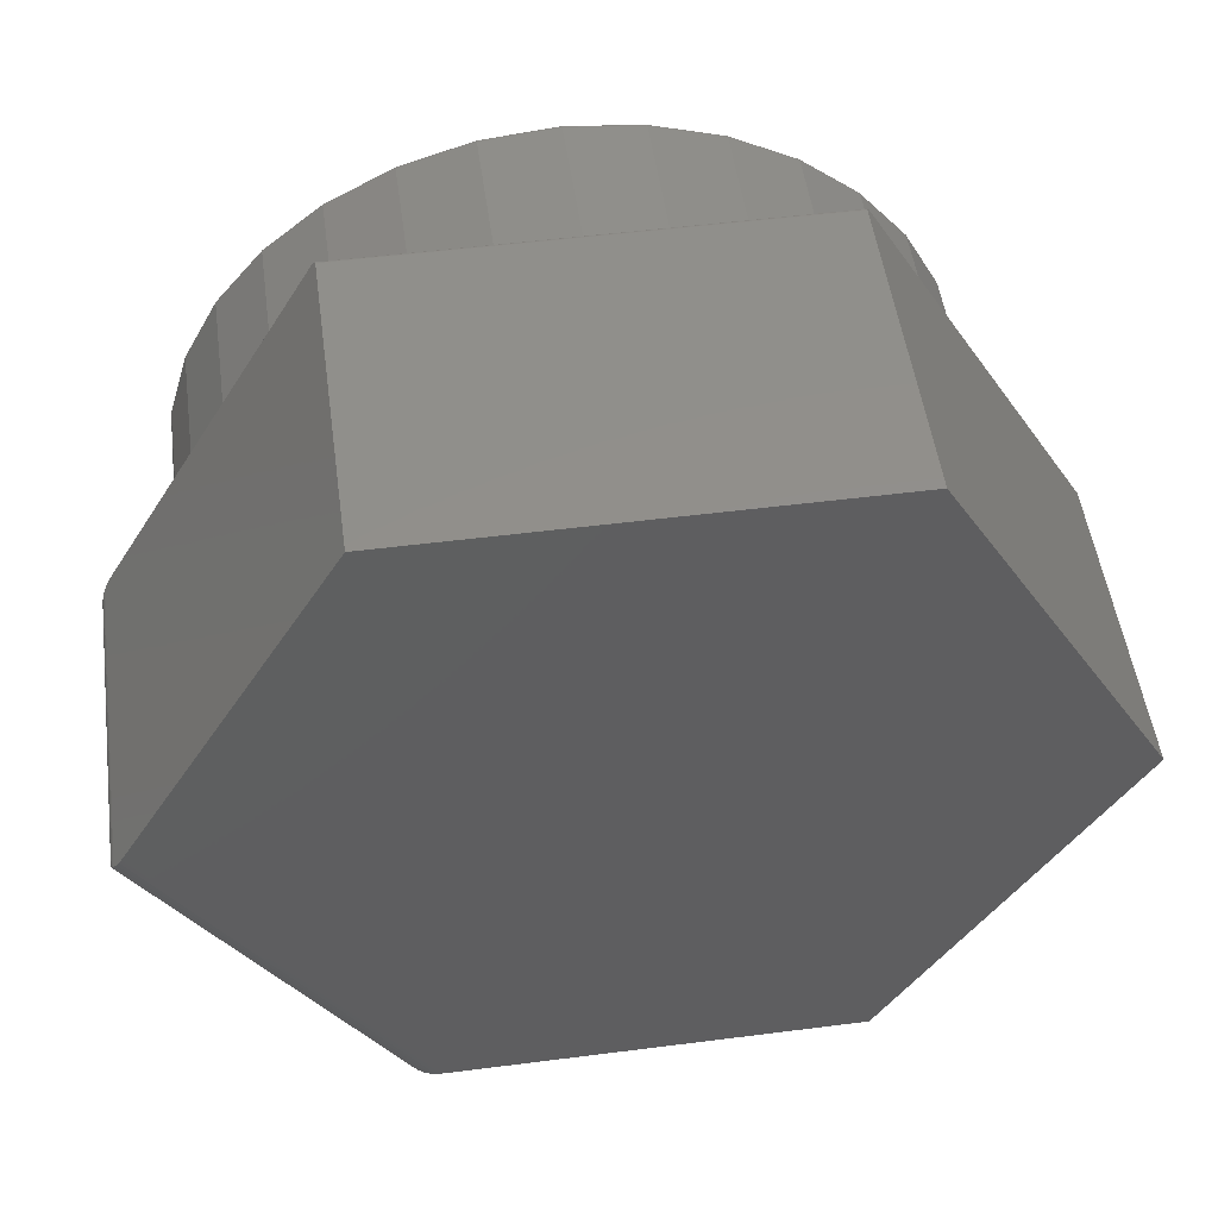
<metadata>
{"format":"stl","ext":"stl","renderer":"f3d","projection":"perspective","resolution":1024,"background":"white","views":[{"elev":51.4,"azim":172.1,"up":"+Y"}]}
</metadata>
<code>
# stl→obj: 391 verts, 778 faces
v -0.1107 0.5886 0.75
v 0.1234 0.5886 0.75
v 0.006332 0.6001 0.75
v 0.236 0.5544 0.75
v -0.2233 0.5544 0.75
v 0.3397 0.499 0.75
v -0.3271 0.499 0.75
v 0.4307 0.4243 0.75
v -0.418 0.4243 0.75
v 0.5053 0.3334 0.75
v -0.4926 0.3334 0.75
v 0.5607 0.2296 0.75
v -0.5481 0.2296 0.75
v 0.5949 0.1171 0.75
v -0.5822 0.1171 0.75
v 0.6064 -1.372e-16 0.75
v -0.5938 8.323e-17 0.75
v 0.5949 -0.1171 0.75
v -0.5822 -0.1171 0.75
v 0.5607 -0.2296 0.75
v -0.5481 -0.2296 0.75
v 0.5053 -0.3334 0.75
v -0.4926 -0.3334 0.75
v 0.4307 -0.4243 0.75
v -0.418 -0.4243 0.75
v 0.3397 -0.499 0.75
v -0.3271 -0.499 0.75
v 0.236 -0.5544 0.75
v -0.2233 -0.5544 0.75
v 0.1234 -0.5886 0.75
v -0.1107 -0.5886 0.75
v 0.006332 -0.6001 0.75
v 0.568 -0.2326 0.7422
v 0.5118 -0.3377 0.7422
v 0.531 -0.3071 0.5
v 0.4799 -0.3811 0.5
v 0.4362 -0.4298 0.7422
v 0.3252 -0.5176 0.5
v 0.3441 -0.5054 0.7422
v 0.239 -0.5616 0.7422
v 0.22 -0.5691 0.5
v 0.1249 -0.5962 0.7422
v 0.1068 -0.5995 0.5
v 0.006332 -0.6079 0.7422
v -0.01 -0.6077 0.5
v -0.1123 -0.5962 0.7422
v -0.1262 -0.5933 0.5
v -0.2263 -0.5616 0.7422
v -0.2376 -0.5568 0.5
v -0.3314 -0.5054 0.7422
v -0.3398 -0.4997 0.5
v -0.4235 -0.4298 0.7422
v -0.4293 -0.424 0.5
v -0.4991 -0.3377 0.7422
v -0.5025 -0.3326 0.5
v -0.5553 -0.2326 0.7422
v -0.5568 -0.2289 0.5
v -0.5899 -0.1186 0.7422
v 0.4185 -0.4468 0.5
v 0.6142 0 0.5
v 0.6142 -1.489e-16 0.7422
v 0.6101 -0.0708 0.5
v 0.6025 -0.1186 0.7422
v 0.5977 -0.1406 0.5
v 0.5705 -0.2263 0.5
v -0.6016 7.444e-17 0.7422
v -0.6016 7.444e-17 0.5
v -0.5903 -0.1166 0.5
v -0.5899 0.1186 0.5
v -0.5899 0.1186 0.7422
v -0.5553 0.2326 0.5
v -0.5553 0.2326 0.7422
v -0.4991 0.3377 0.5
v -0.4991 0.3377 0.7422
v -0.4235 0.4298 0.5
v -0.4235 0.4298 0.7422
v -0.3314 0.5054 0.5
v -0.3314 0.5054 0.7422
v -0.2263 0.5616 0.5
v -0.2263 0.5616 0.7422
v -0.1123 0.5962 0.5
v -0.1123 0.5962 0.7422
v 0.006332 0.6079 0.5
v 0.006332 0.6079 0.7422
v 0.1249 0.5962 0.5
v 0.1249 0.5962 0.7422
v 0.239 0.5616 0.5
v 0.239 0.5616 0.7422
v 0.3441 0.5054 0.5
v 0.3441 0.5054 0.7422
v 0.4362 0.4298 0.5
v 0.4362 0.4298 0.7422
v 0.5118 0.3377 0.5
v 0.5118 0.3377 0.7422
v 0.568 0.2326 0.5
v 0.568 0.2326 0.7422
v 0.6025 0.1186 0.5
v 0.6025 0.1186 0.7422
v 0.6079 0 0.7498
v 0.5964 -0.1174 0.7498
v 0.6094 0 0.7494
v 0.5978 -0.1177 0.7494
v 0.6108 0 0.7487
v 0.5991 -0.1179 0.7487
v 0.6119 0 0.7477
v 0.6003 -0.1181 0.7477
v 0.6129 0 0.7465
v 0.6013 -0.1183 0.7465
v 0.6136 0 0.7452
v 0.602 -0.1185 0.7452
v 0.6141 0 0.7437
v 0.6024 -0.1186 0.7437
v -0.5837 -0.1174 0.7498
v -0.5953 3.886e-16 0.7498
v -0.5852 -0.1177 0.7494
v -0.5967 3.886e-16 0.7494
v -0.5865 -0.1179 0.7487
v -0.5981 4.441e-16 0.7487
v -0.5876 -0.1181 0.7477
v -0.5993 4.441e-16 0.7477
v -0.5886 -0.1183 0.7465
v -0.6002 3.886e-16 0.7465
v -0.5893 -0.1185 0.7452
v -0.601 4.441e-16 0.7452
v -0.5897 -0.1186 0.7437
v -0.6014 3.886e-16 0.7437
v -0.5495 -0.2302 0.7498
v -0.5508 -0.2308 0.7494
v -0.5521 -0.2313 0.7487
v -0.5532 -0.2318 0.7477
v -0.5541 -0.2321 0.7465
v -0.5547 -0.2324 0.7452
v -0.5552 -0.2326 0.7437
v -0.4939 -0.3342 0.7498
v -0.4951 -0.335 0.7494
v -0.4962 -0.3358 0.7487
v -0.4972 -0.3365 0.7477
v -0.498 -0.337 0.7465
v -0.4986 -0.3374 0.7452
v -0.499 -0.3376 0.7437
v -0.4191 -0.4254 0.7498
v -0.4201 -0.4264 0.7494
v -0.4211 -0.4274 0.7487
v -0.4219 -0.4282 0.7477
v -0.4226 -0.4289 0.7465
v -0.4231 -0.4294 0.7452
v -0.4234 -0.4297 0.7437
v -0.3279 -0.5002 0.7498
v -0.3287 -0.5014 0.7494
v -0.3295 -0.5026 0.7487
v -0.3301 -0.5035 0.7477
v -0.3307 -0.5044 0.7465
v -0.3311 -0.505 0.7452
v -0.3313 -0.5053 0.7437
v -0.2239 -0.5558 0.7498
v -0.2245 -0.5572 0.7494
v -0.225 -0.5584 0.7487
v -0.2254 -0.5595 0.7477
v -0.2258 -0.5604 0.7465
v -0.2261 -0.5611 0.7452
v -0.2262 -0.5615 0.7437
v -0.111 -0.59 0.7498
v -0.1113 -0.5915 0.7494
v -0.1116 -0.5928 0.7487
v -0.1118 -0.594 0.7477
v -0.112 -0.5949 0.7465
v -0.1121 -0.5956 0.7452
v -0.1122 -0.5961 0.7437
v 0.006332 -0.6016 0.7498
v 0.006332 -0.6031 0.7494
v 0.006332 -0.6044 0.7487
v 0.006332 -0.6056 0.7477
v 0.006332 -0.6066 0.7465
v 0.006332 -0.6073 0.7452
v 0.006332 -0.6077 0.7437
v 0.1237 -0.59 0.7498
v 0.124 -0.5915 0.7494
v 0.1242 -0.5928 0.7487
v 0.1245 -0.594 0.7477
v 0.1247 -0.5949 0.7465
v 0.1248 -0.5956 0.7452
v 0.1249 -0.5961 0.7437
v 0.2366 -0.5558 0.7498
v 0.2371 -0.5572 0.7494
v 0.2376 -0.5584 0.7487
v 0.2381 -0.5595 0.7477
v 0.2385 -0.5604 0.7465
v 0.2387 -0.5611 0.7452
v 0.2389 -0.5615 0.7437
v 0.3406 -0.5002 0.7498
v 0.3414 -0.5014 0.7494
v 0.3421 -0.5026 0.7487
v 0.3428 -0.5035 0.7477
v 0.3433 -0.5044 0.7465
v 0.3437 -0.505 0.7452
v 0.344 -0.5053 0.7437
v 0.4317 -0.4254 0.7498
v 0.4328 -0.4264 0.7494
v 0.4337 -0.4274 0.7487
v 0.4346 -0.4282 0.7477
v 0.4352 -0.4289 0.7465
v 0.4358 -0.4294 0.7452
v 0.4361 -0.4297 0.7437
v 0.5065 -0.3342 0.7498
v 0.5078 -0.335 0.7494
v 0.5089 -0.3358 0.7487
v 0.5099 -0.3365 0.7477
v 0.5107 -0.337 0.7465
v 0.5113 -0.3374 0.7452
v 0.5117 -0.3376 0.7437
v 0.5621 -0.2302 0.7498
v 0.5635 -0.2308 0.7494
v 0.5647 -0.2313 0.7487
v 0.5658 -0.2318 0.7477
v 0.5667 -0.2321 0.7465
v 0.5674 -0.2324 0.7452
v 0.5678 -0.2326 0.7437
v -0.5837 0.1174 0.7498
v -0.5852 0.1177 0.7494
v -0.5865 0.1179 0.7487
v -0.5876 0.1181 0.7477
v -0.5886 0.1183 0.7465
v -0.5893 0.1185 0.7452
v -0.5897 0.1186 0.7437
v 0.5964 0.1174 0.7498
v 0.5978 0.1177 0.7494
v 0.5991 0.1179 0.7487
v 0.6003 0.1181 0.7477
v 0.6013 0.1183 0.7465
v 0.602 0.1185 0.7452
v 0.6024 0.1186 0.7437
v 0.5621 0.2302 0.7498
v 0.5635 0.2308 0.7494
v 0.5647 0.2313 0.7487
v 0.5658 0.2318 0.7477
v 0.5667 0.2321 0.7465
v 0.5674 0.2324 0.7452
v 0.5678 0.2326 0.7437
v 0.5065 0.3342 0.7498
v 0.5078 0.335 0.7494
v 0.5089 0.3358 0.7487
v 0.5099 0.3365 0.7477
v 0.5107 0.337 0.7465
v 0.5113 0.3374 0.7452
v 0.5117 0.3376 0.7437
v 0.4317 0.4254 0.7498
v 0.4328 0.4264 0.7494
v 0.4337 0.4274 0.7487
v 0.4346 0.4282 0.7477
v 0.4352 0.4289 0.7465
v 0.4358 0.4294 0.7452
v 0.4361 0.4297 0.7437
v 0.3406 0.5002 0.7498
v 0.3414 0.5014 0.7494
v 0.3421 0.5026 0.7487
v 0.3428 0.5035 0.7477
v 0.3433 0.5044 0.7465
v 0.3437 0.505 0.7452
v 0.344 0.5053 0.7437
v 0.2366 0.5558 0.7498
v 0.2371 0.5572 0.7494
v 0.2376 0.5584 0.7487
v 0.2381 0.5595 0.7477
v 0.2385 0.5604 0.7465
v 0.2387 0.5611 0.7452
v 0.2389 0.5615 0.7437
v 0.1237 0.59 0.7498
v 0.124 0.5915 0.7494
v 0.1242 0.5928 0.7487
v 0.1245 0.594 0.7477
v 0.1247 0.5949 0.7465
v 0.1248 0.5956 0.7452
v 0.1249 0.5961 0.7437
v 0.006332 0.6016 0.7498
v 0.006332 0.6031 0.7494
v 0.006332 0.6044 0.7487
v 0.006332 0.6056 0.7477
v 0.006332 0.6066 0.7465
v 0.006332 0.6073 0.7452
v 0.006332 0.6077 0.7437
v -0.111 0.59 0.7498
v -0.1113 0.5915 0.7494
v -0.1116 0.5928 0.7487
v -0.1118 0.594 0.7477
v -0.112 0.5949 0.7465
v -0.1121 0.5956 0.7452
v -0.1122 0.5961 0.7437
v -0.2239 0.5558 0.7498
v -0.2245 0.5572 0.7494
v -0.225 0.5584 0.7487
v -0.2254 0.5595 0.7477
v -0.2258 0.5604 0.7465
v -0.2261 0.5611 0.7452
v -0.2262 0.5615 0.7437
v -0.3279 0.5002 0.7498
v -0.3287 0.5014 0.7494
v -0.3295 0.5026 0.7487
v -0.3301 0.5035 0.7477
v -0.3307 0.5044 0.7465
v -0.3311 0.505 0.7452
v -0.3313 0.5053 0.7437
v -0.4191 0.4254 0.7498
v -0.4201 0.4264 0.7494
v -0.4211 0.4274 0.7487
v -0.4219 0.4282 0.7477
v -0.4226 0.4289 0.7465
v -0.4231 0.4294 0.7452
v -0.4234 0.4297 0.7437
v -0.4939 0.3342 0.7498
v -0.4951 0.335 0.7494
v -0.4962 0.3358 0.7487
v -0.4972 0.3365 0.7477
v -0.498 0.337 0.7465
v -0.4986 0.3374 0.7452
v -0.499 0.3376 0.7437
v -0.5495 0.2302 0.7498
v -0.5508 0.2308 0.7494
v -0.5521 0.2313 0.7487
v -0.5532 0.2318 0.7477
v -0.5541 0.2321 0.7465
v -0.5547 0.2324 0.7452
v -0.5552 0.2326 0.7437
v 0.5081 -0.2937 0.5
v -0.7422 0 0.5
v -0.3692 -0.6373 0.5
v 0.7072 0.04639 0.5
v 0.307 -0.6373 0.5
v -0.3737 0.6294 0.5
v 0.3659 0.6294 0.5
v 0.3749 -0.6141 0.4531
v 0.7237 -0.017 0.4605
v 0.3708 -0.62 0.4604
v 0.7205 -0.02368 0.4531
v 0.7259 -0.009801 0.4678
v 0.3657 -0.6254 0.4676
v 0.7269 -0.0003754 0.4765
v 0.3581 -0.6309 0.4761
v 0.7267 0.004553 0.4806
v 0.3538 -0.6331 0.4802
v 0.7259 0.009581 0.4846
v 0.3491 -0.6349 0.4841
v 0.7246 0.01466 0.4883
v 0.3441 -0.6362 0.4878
v 0.7226 0.01974 0.4916
v 0.3389 -0.637 0.4912
v 0.3345 -0.6373 0.4936
v 0.7156 0.03201 0.4977
v 0.3239 -0.6373 0.4977
v 0.7115 0.03912 0.4994
v 0.7205 0.02368 0.494
v 0.3156 -0.6373 0.4994
v 0.7156 0.03201 0.002309
v 0.7205 0.02368 0.006002
v 0.7115 0.03912 0.0005801
v 0.3613 0.6373 0
v 0.3627 0.635 0.4977
v 0.3638 0.633 0.4991
v 0.3652 0.6307 0.4999
v 0.7072 0.04639 0
v 0.3613 0.6373 0.4922
v 0.3614 0.6372 0.4934
v 0.3618 0.6364 0.4957
v -0.3692 0.6373 0.4922
v -0.3723 0.6319 0.4996
v -0.371 0.634 0.4985
v -0.37 0.6358 0.4968
v -0.3694 0.6369 0.4946
v -0.3692 0.6373 0
v -0.7422 0 0
v -0.373 0.6307 0.4999
v 0.307 -0.6373 0
v -0.3692 -0.6373 0
v 0.3749 -0.6141 0.04688
v 0.7205 -0.02368 0.04688
v 0.3345 -0.6373 0.006421
v 0.3239 -0.6373 0.002309
v 0.3156 -0.6373 0.0005801
v 0.3708 -0.62 0.0396
v 0.7237 -0.017 0.03948
v 0.3389 -0.637 0.008812
v 0.7226 0.01974 0.008361
v 0.7246 0.01466 0.01173
v 0.3441 -0.6362 0.01218
v 0.7259 0.009579 0.01543
v 0.3491 -0.6349 0.01586
v 0.7267 0.004551 0.01938
v 0.3538 -0.6331 0.01977
v 0.7269 -0.0003765 0.02352
v 0.3581 -0.6309 0.02387
v 0.7259 -0.009801 0.03218
v 0.3657 -0.6254 0.03242
f 1 2 3
f 2 1 4
f 4 1 5
f 4 5 6
f 6 5 7
f 6 7 8
f 8 7 9
f 8 9 10
f 10 9 11
f 10 11 12
f 12 11 13
f 12 13 14
f 14 13 15
f 14 15 16
f 16 15 17
f 16 17 18
f 18 17 19
f 18 19 20
f 20 19 21
f 20 21 22
f 22 21 23
f 22 23 24
f 24 23 25
f 24 25 26
f 26 25 27
f 26 27 28
f 28 27 29
f 28 29 30
f 30 29 31
f 30 31 32
f 33 34 35
f 36 35 34
f 34 37 36
f 38 39 40
f 38 40 41
f 41 40 42
f 41 42 43
f 43 42 44
f 43 44 45
f 45 44 46
f 45 46 47
f 47 46 48
f 47 48 49
f 49 48 50
f 49 50 51
f 51 50 52
f 51 52 53
f 53 52 54
f 53 54 55
f 55 54 56
f 55 56 57
f 57 56 58
f 59 36 37
f 59 37 39
f 59 39 38
f 60 61 62
f 62 61 63
f 62 63 64
f 64 63 65
f 65 63 33
f 65 33 35
f 66 67 58
f 58 67 68
f 58 68 57
f 67 66 69
f 69 66 70
f 69 70 71
f 71 70 72
f 71 72 73
f 73 72 74
f 73 74 75
f 75 74 76
f 75 76 77
f 77 76 78
f 77 78 79
f 79 78 80
f 79 80 81
f 81 80 82
f 81 82 83
f 83 82 84
f 83 84 85
f 85 84 86
f 85 86 87
f 87 86 88
f 87 88 89
f 89 88 90
f 89 90 91
f 91 90 92
f 91 92 93
f 93 92 94
f 93 94 95
f 95 94 96
f 95 96 97
f 97 96 98
f 97 98 60
f 60 98 61
f 16 18 99
f 99 18 100
f 99 100 101
f 101 100 102
f 101 102 103
f 103 102 104
f 103 104 105
f 105 104 106
f 105 106 107
f 107 106 108
f 107 108 109
f 109 108 110
f 109 110 111
f 111 110 112
f 111 112 61
f 61 112 63
f 19 17 113
f 113 17 114
f 113 114 115
f 115 114 116
f 115 116 117
f 117 116 118
f 117 118 119
f 119 118 120
f 119 120 121
f 121 120 122
f 121 122 123
f 123 122 124
f 123 124 125
f 125 124 126
f 125 126 58
f 58 126 66
f 21 19 127
f 127 19 113
f 127 113 128
f 128 113 115
f 128 115 129
f 129 115 117
f 129 117 130
f 130 117 119
f 130 119 131
f 131 119 121
f 131 121 132
f 132 121 123
f 132 123 133
f 133 123 125
f 133 125 56
f 56 125 58
f 23 21 134
f 134 21 127
f 134 127 135
f 135 127 128
f 135 128 136
f 136 128 129
f 136 129 137
f 137 129 130
f 137 130 138
f 138 130 131
f 138 131 139
f 139 131 132
f 139 132 140
f 140 132 133
f 140 133 54
f 54 133 56
f 25 23 141
f 141 23 134
f 141 134 142
f 142 134 135
f 142 135 143
f 143 135 136
f 143 136 144
f 144 136 137
f 144 137 145
f 145 137 138
f 145 138 146
f 146 138 139
f 146 139 147
f 147 139 140
f 147 140 52
f 52 140 54
f 27 25 148
f 148 25 141
f 148 141 149
f 149 141 142
f 149 142 150
f 150 142 143
f 150 143 151
f 151 143 144
f 151 144 152
f 152 144 145
f 152 145 153
f 153 145 146
f 153 146 154
f 154 146 147
f 154 147 50
f 50 147 52
f 29 27 155
f 155 27 148
f 155 148 156
f 156 148 149
f 156 149 157
f 157 149 150
f 157 150 158
f 158 150 151
f 158 151 159
f 159 151 152
f 159 152 160
f 160 152 153
f 160 153 161
f 161 153 154
f 161 154 48
f 48 154 50
f 31 29 162
f 162 29 155
f 162 155 163
f 163 155 156
f 163 156 164
f 164 156 157
f 164 157 165
f 165 157 158
f 165 158 166
f 166 158 159
f 166 159 167
f 167 159 160
f 167 160 168
f 168 160 161
f 168 161 46
f 46 161 48
f 32 31 169
f 169 31 162
f 169 162 170
f 170 162 163
f 170 163 171
f 171 163 164
f 171 164 172
f 172 164 165
f 172 165 173
f 173 165 166
f 173 166 174
f 174 166 167
f 174 167 175
f 175 167 168
f 175 168 44
f 44 168 46
f 30 32 176
f 176 32 169
f 176 169 177
f 177 169 170
f 177 170 178
f 178 170 171
f 178 171 179
f 179 171 172
f 179 172 180
f 180 172 173
f 180 173 181
f 181 173 174
f 181 174 182
f 182 174 175
f 182 175 42
f 42 175 44
f 28 30 183
f 183 30 176
f 183 176 184
f 184 176 177
f 184 177 185
f 185 177 178
f 185 178 186
f 186 178 179
f 186 179 187
f 187 179 180
f 187 180 188
f 188 180 181
f 188 181 189
f 189 181 182
f 189 182 40
f 40 182 42
f 26 28 190
f 190 28 183
f 190 183 191
f 191 183 184
f 191 184 192
f 192 184 185
f 192 185 193
f 193 185 186
f 193 186 194
f 194 186 187
f 194 187 195
f 195 187 188
f 195 188 196
f 196 188 189
f 196 189 39
f 39 189 40
f 24 26 197
f 197 26 190
f 197 190 198
f 198 190 191
f 198 191 199
f 199 191 192
f 199 192 200
f 200 192 193
f 200 193 201
f 201 193 194
f 201 194 202
f 202 194 195
f 202 195 203
f 203 195 196
f 203 196 37
f 37 196 39
f 22 24 204
f 204 24 197
f 204 197 205
f 205 197 198
f 205 198 206
f 206 198 199
f 206 199 207
f 207 199 200
f 207 200 208
f 208 200 201
f 208 201 209
f 209 201 202
f 209 202 210
f 210 202 203
f 210 203 34
f 34 203 37
f 20 22 211
f 211 22 204
f 211 204 212
f 212 204 205
f 212 205 213
f 213 205 206
f 213 206 214
f 214 206 207
f 214 207 215
f 215 207 208
f 215 208 216
f 216 208 209
f 216 209 217
f 217 209 210
f 217 210 33
f 33 210 34
f 18 20 100
f 100 20 211
f 100 211 102
f 102 211 212
f 102 212 104
f 104 212 213
f 104 213 106
f 106 213 214
f 106 214 108
f 108 214 215
f 108 215 110
f 110 215 216
f 110 216 112
f 112 216 217
f 112 217 63
f 63 217 33
f 17 15 114
f 114 15 218
f 114 218 116
f 116 218 219
f 116 219 118
f 118 219 220
f 118 220 120
f 120 220 221
f 120 221 122
f 122 221 222
f 122 222 124
f 124 222 223
f 124 223 126
f 126 223 224
f 126 224 66
f 66 224 70
f 14 16 225
f 225 16 99
f 225 99 226
f 226 99 101
f 226 101 227
f 227 101 103
f 227 103 228
f 228 103 105
f 228 105 229
f 229 105 107
f 229 107 230
f 230 107 109
f 230 109 231
f 231 109 111
f 231 111 98
f 98 111 61
f 12 14 232
f 232 14 225
f 232 225 233
f 233 225 226
f 233 226 234
f 234 226 227
f 234 227 235
f 235 227 228
f 235 228 236
f 236 228 229
f 236 229 237
f 237 229 230
f 237 230 238
f 238 230 231
f 238 231 96
f 96 231 98
f 10 12 239
f 239 12 232
f 239 232 240
f 240 232 233
f 240 233 241
f 241 233 234
f 241 234 242
f 242 234 235
f 242 235 243
f 243 235 236
f 243 236 244
f 244 236 237
f 244 237 245
f 245 237 238
f 245 238 94
f 94 238 96
f 8 10 246
f 246 10 239
f 246 239 247
f 247 239 240
f 247 240 248
f 248 240 241
f 248 241 249
f 249 241 242
f 249 242 250
f 250 242 243
f 250 243 251
f 251 243 244
f 251 244 252
f 252 244 245
f 252 245 92
f 92 245 94
f 6 8 253
f 253 8 246
f 253 246 254
f 254 246 247
f 254 247 255
f 255 247 248
f 255 248 256
f 256 248 249
f 256 249 257
f 257 249 250
f 257 250 258
f 258 250 251
f 258 251 259
f 259 251 252
f 259 252 90
f 90 252 92
f 4 6 260
f 260 6 253
f 260 253 261
f 261 253 254
f 261 254 262
f 262 254 255
f 262 255 263
f 263 255 256
f 263 256 264
f 264 256 257
f 264 257 265
f 265 257 258
f 265 258 266
f 266 258 259
f 266 259 88
f 88 259 90
f 2 4 267
f 267 4 260
f 267 260 268
f 268 260 261
f 268 261 269
f 269 261 262
f 269 262 270
f 270 262 263
f 270 263 271
f 271 263 264
f 271 264 272
f 272 264 265
f 272 265 273
f 273 265 266
f 273 266 86
f 86 266 88
f 3 2 274
f 274 2 267
f 274 267 275
f 275 267 268
f 275 268 276
f 276 268 269
f 276 269 277
f 277 269 270
f 277 270 278
f 278 270 271
f 278 271 279
f 279 271 272
f 279 272 280
f 280 272 273
f 280 273 84
f 84 273 86
f 1 3 281
f 281 3 274
f 281 274 282
f 282 274 275
f 282 275 283
f 283 275 276
f 283 276 284
f 284 276 277
f 284 277 285
f 285 277 278
f 285 278 286
f 286 278 279
f 286 279 287
f 287 279 280
f 287 280 82
f 82 280 84
f 5 1 288
f 288 1 281
f 288 281 289
f 289 281 282
f 289 282 290
f 290 282 283
f 290 283 291
f 291 283 284
f 291 284 292
f 292 284 285
f 292 285 293
f 293 285 286
f 293 286 294
f 294 286 287
f 294 287 80
f 80 287 82
f 7 5 295
f 295 5 288
f 295 288 296
f 296 288 289
f 296 289 297
f 297 289 290
f 297 290 298
f 298 290 291
f 298 291 299
f 299 291 292
f 299 292 300
f 300 292 293
f 300 293 301
f 301 293 294
f 301 294 78
f 78 294 80
f 9 7 302
f 302 7 295
f 302 295 303
f 303 295 296
f 303 296 304
f 304 296 297
f 304 297 305
f 305 297 298
f 305 298 306
f 306 298 299
f 306 299 307
f 307 299 300
f 307 300 308
f 308 300 301
f 308 301 76
f 76 301 78
f 11 9 309
f 309 9 302
f 309 302 310
f 310 302 303
f 310 303 311
f 311 303 304
f 311 304 312
f 312 304 305
f 312 305 313
f 313 305 306
f 313 306 314
f 314 306 307
f 314 307 315
f 315 307 308
f 315 308 74
f 74 308 76
f 13 11 316
f 316 11 309
f 316 309 317
f 317 309 310
f 317 310 318
f 318 310 311
f 318 311 319
f 319 311 312
f 319 312 320
f 320 312 313
f 320 313 321
f 321 313 314
f 321 314 322
f 322 314 315
f 322 315 72
f 72 315 74
f 15 13 218
f 218 13 316
f 218 316 219
f 219 316 317
f 219 317 220
f 220 317 318
f 220 318 221
f 221 318 319
f 221 319 222
f 222 319 320
f 222 320 223
f 223 320 321
f 223 321 224
f 224 321 322
f 224 322 70
f 70 322 72
f 65 323 64
f 35 323 65
f 323 35 36
f 323 36 59
f 324 325 55
f 324 55 57
f 324 57 68
f 324 68 67
f 324 67 69
f 324 69 71
f 324 71 73
f 326 93 95
f 326 95 97
f 326 97 60
f 326 60 62
f 326 62 64
f 327 59 38
f 327 38 41
f 327 41 43
f 327 43 45
f 327 45 325
f 328 324 73
f 328 73 75
f 328 75 77
f 328 77 79
f 328 79 81
f 328 81 83
f 328 83 329
f 325 45 47
f 325 47 49
f 325 49 51
f 325 51 53
f 325 53 55
f 329 83 85
f 329 85 87
f 329 87 89
f 329 89 91
f 329 91 93
f 329 93 326
f 330 331 332
f 330 333 331
f 332 331 334
f 332 334 335
f 335 334 336
f 335 336 337
f 337 336 338
f 337 338 339
f 339 338 340
f 339 340 341
f 341 340 342
f 341 342 343
f 343 342 344
f 343 344 345
f 346 347 348
f 348 347 349
f 350 347 346
f 350 346 345
f 350 345 344
f 351 348 349
f 351 349 326
f 351 326 64
f 351 64 323
f 351 323 59
f 351 59 327
f 350 352 347
f 350 353 352
f 354 347 352
f 355 356 357
f 355 357 358
f 355 358 329
f 355 329 326
f 355 326 359
f 356 355 360
f 356 360 361
f 356 361 362
f 359 326 354
f 354 326 349
f 354 349 347
f 363 364 365
f 363 365 366
f 363 366 367
f 368 369 324
f 368 324 328
f 368 328 370
f 368 370 364
f 368 364 363
f 360 355 363
f 363 355 368
f 328 358 370
f 328 329 358
f 363 361 360
f 363 367 361
f 361 367 362
f 362 367 366
f 362 366 356
f 365 356 366
f 357 356 365
f 365 364 357
f 357 364 358
f 358 364 370
f 355 359 368
f 368 359 369
f 359 371 369
f 369 371 372
f 330 373 333
f 333 373 374
f 375 346 376
f 376 346 348
f 376 348 351
f 325 372 327
f 327 372 371
f 327 371 351
f 351 371 377
f 351 377 376
f 371 354 377
f 371 359 354
f 374 378 379
f 374 373 378
f 377 354 352
f 377 352 376
f 353 376 352
f 380 381 382
f 380 382 383
f 383 382 384
f 383 384 385
f 385 384 386
f 385 386 387
f 387 386 388
f 387 388 389
f 389 388 390
f 389 390 391
f 391 390 379
f 391 379 378
f 375 376 353
f 375 353 381
f 375 381 380
f 353 344 381
f 353 350 344
f 333 379 331
f 333 374 379
f 381 344 342
f 381 342 382
f 382 342 340
f 382 340 384
f 384 340 338
f 384 338 386
f 386 338 336
f 386 336 388
f 388 336 334
f 388 334 390
f 390 334 331
f 390 331 379
f 346 380 345
f 346 375 380
f 373 332 378
f 373 330 332
f 378 332 335
f 378 335 391
f 391 335 337
f 391 337 389
f 389 337 339
f 389 339 387
f 387 339 341
f 387 341 385
f 385 341 343
f 385 343 383
f 383 343 345
f 383 345 380
f 324 369 325
f 325 369 372

</code>
